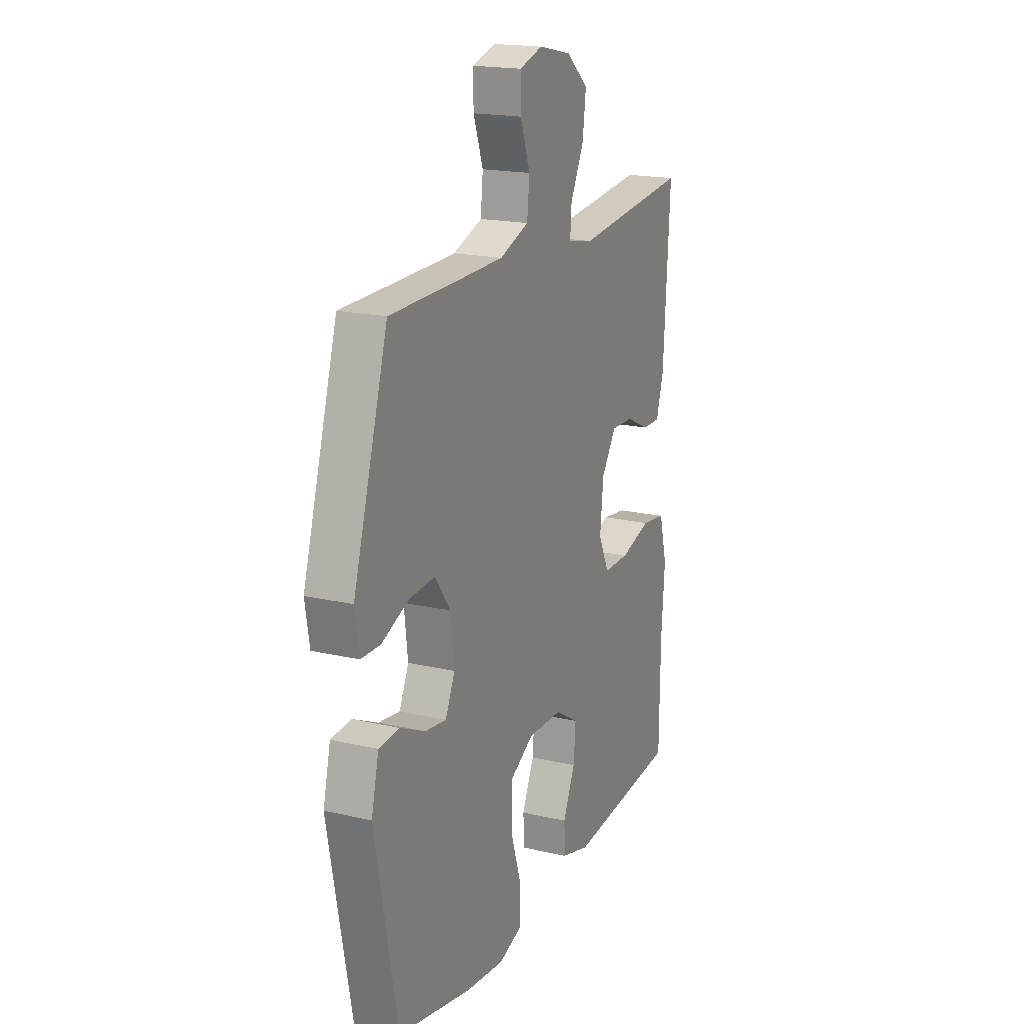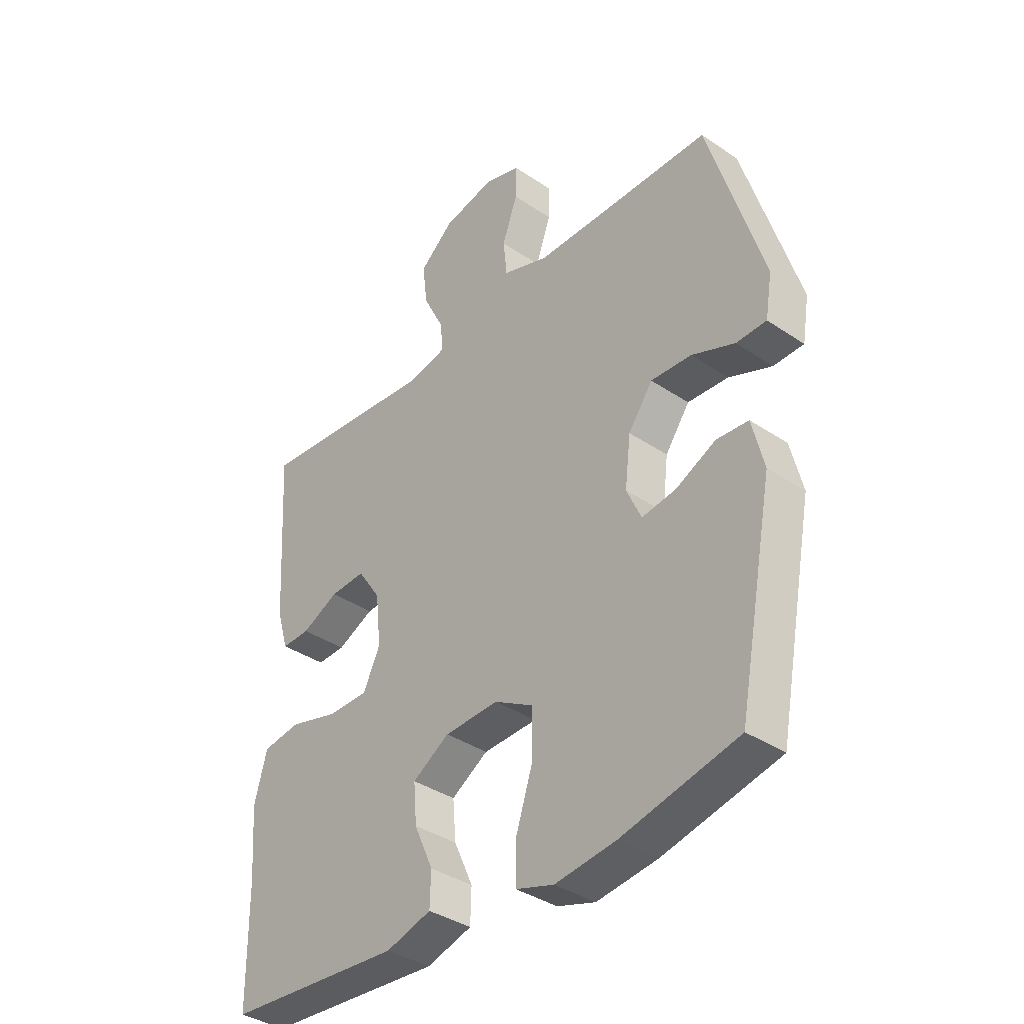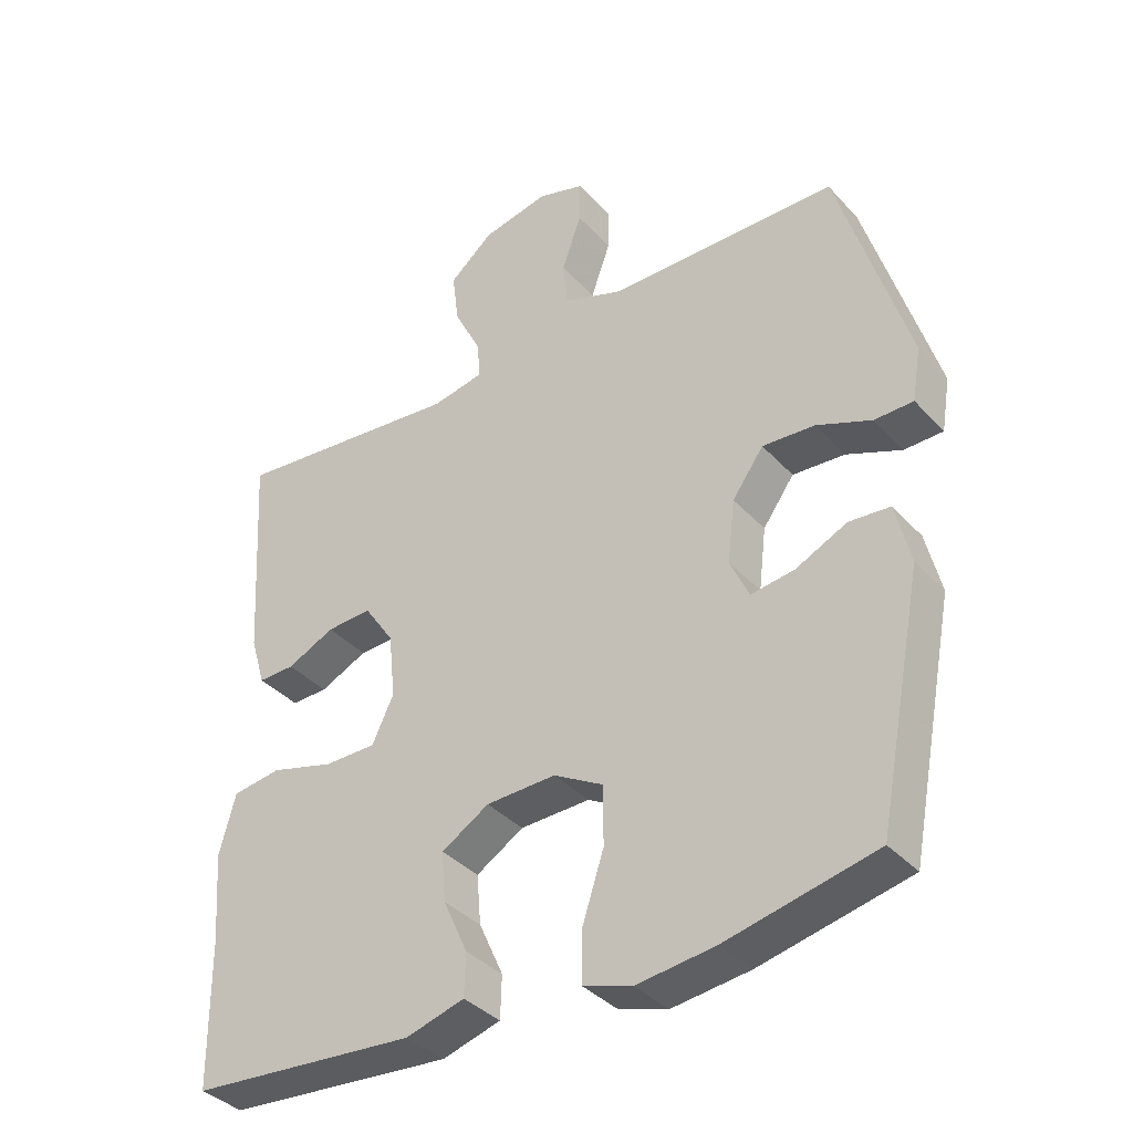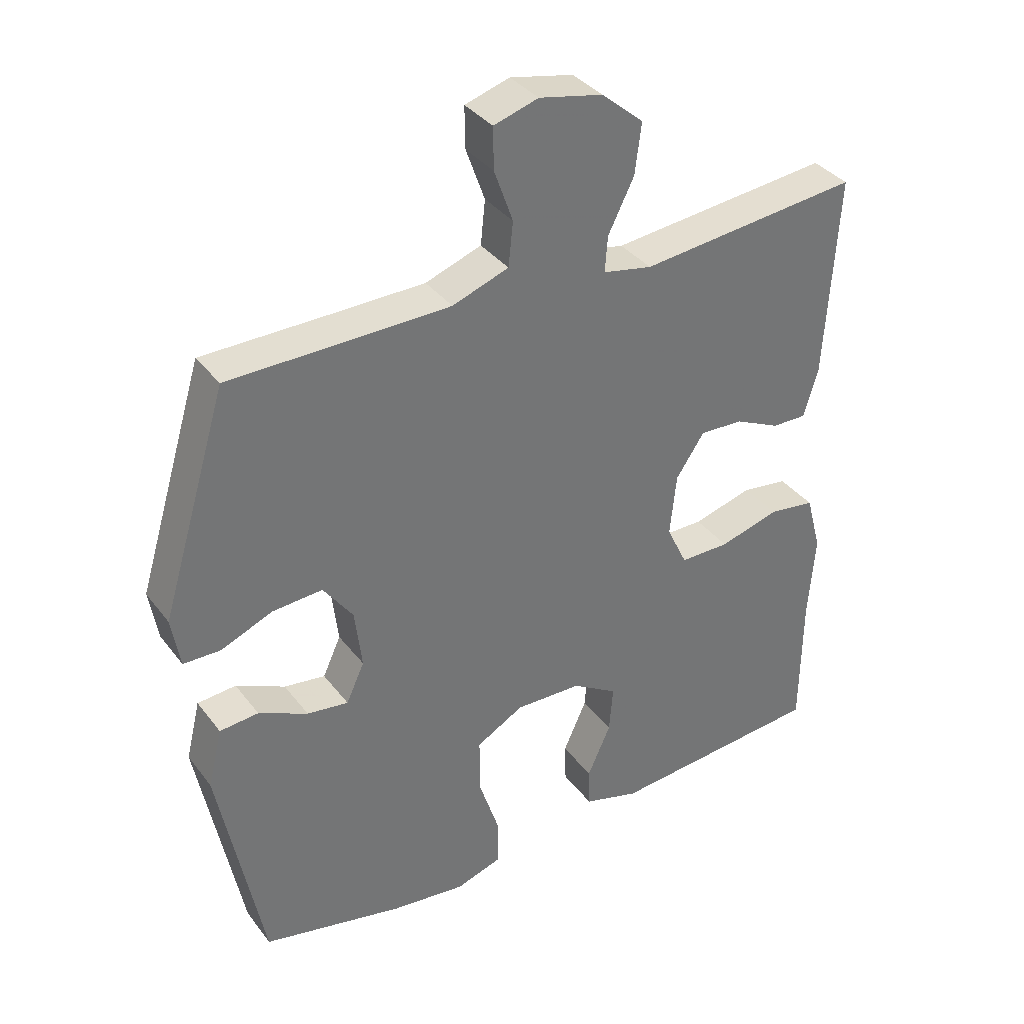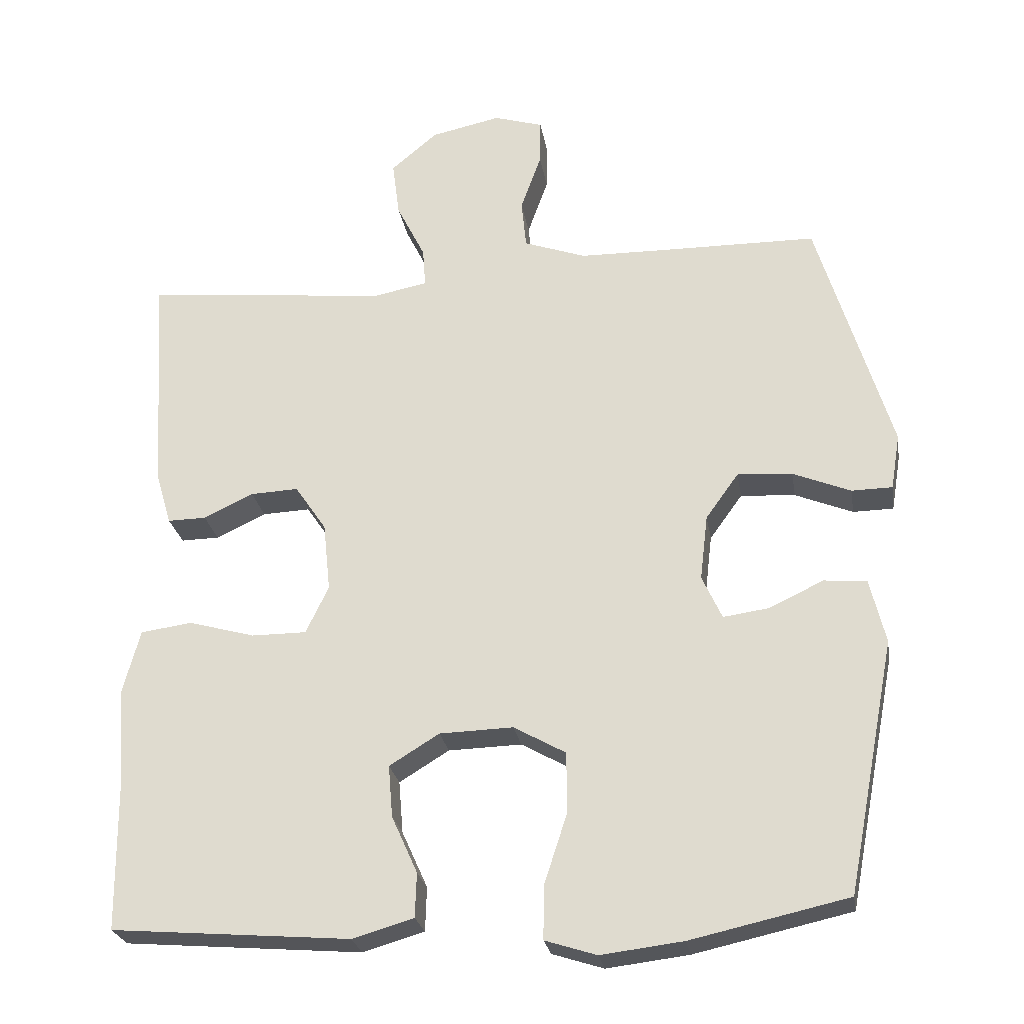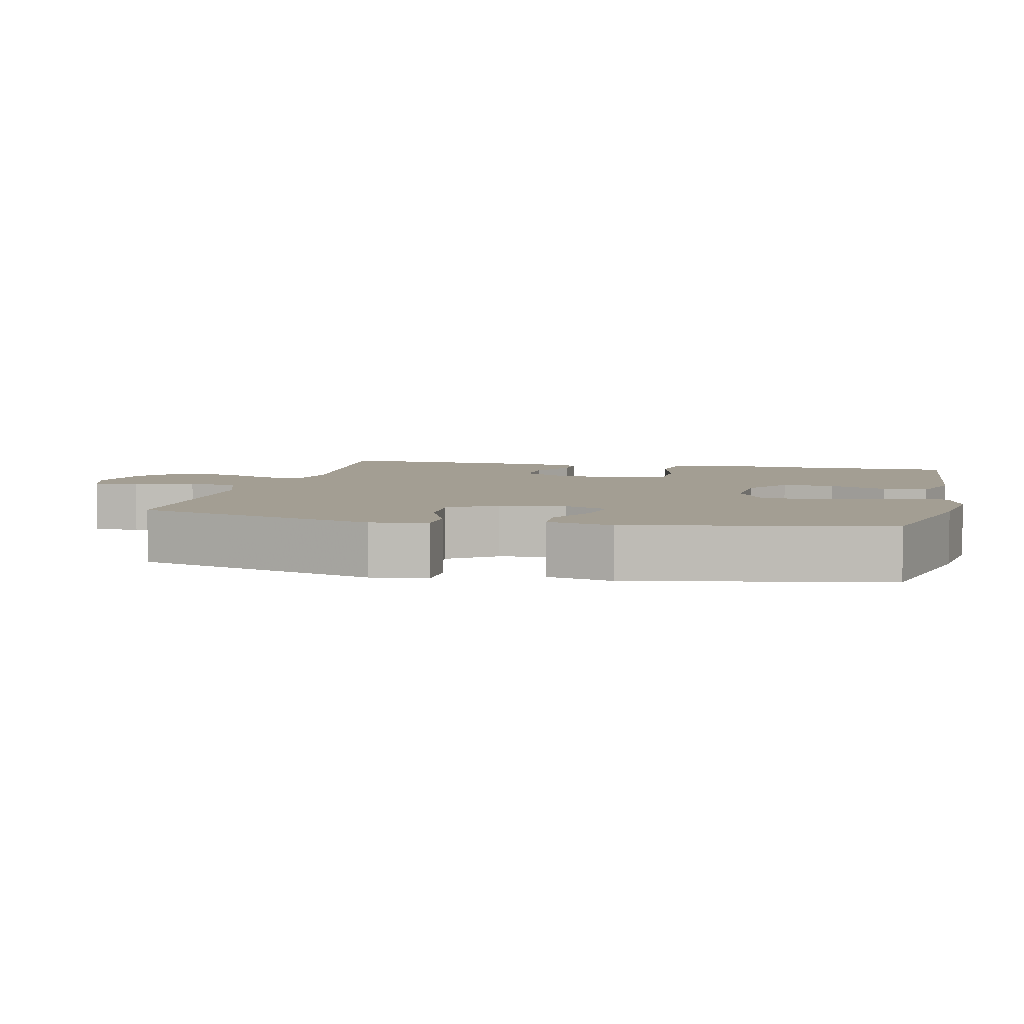
<metadata>
{"format":"obj","ext":"obj","renderer":"f3d","projection":"perspective","resolution":1024,"background":"white","views":[{"elev":18.7,"azim":113.9,"up":"+Z"},{"elev":-37.4,"azim":49.1,"up":"+Z"},{"elev":-37.2,"azim":36.7,"up":"+Z"},{"elev":36.0,"azim":147.8,"up":"+Z"},{"elev":-25.5,"azim":9.3,"up":"+Z"},{"elev":5.2,"azim":103.0,"up":"+Y"}]}
</metadata>
<code>
v 0.5 0.07 -0.5
v 0.28 0.07 -0.549
v 0.165 0.07 -0.563
v 0.093 0.07 -0.54
v 0.094 0.07 -0.466
v 0.126 0.07 -0.368
v 0.126 0.07 -0.282
v 0.053 0.07 -0.241
v -0.05 0.07 -0.244
v -0.12 0.07 -0.287
v -0.114 0.07 -0.36
v -0.078 0.07 -0.44
v -0.08 0.07 -0.502
v -0.166 0.07 -0.527
v -0.5 0.07 -0.5
v -0.502 0.07 -0.285
v -0.512 0.07 -0.153
v -0.488 0.07 -0.064
v -0.416 0.07 -0.054
v -0.323 0.07 -0.08
v -0.246 0.07 -0.08
v -0.214 0.07 -0.013
v -0.224 0.07 0.083
v -0.268 0.07 0.148
v -0.335 0.07 0.145
v -0.405 0.07 0.112
v -0.459 0.07 0.111
v -0.481 0.07 0.185
v -0.5 0.07 0.5
v -0.158 0.07 0.465
v -0.082 0.07 0.48
v -0.086 0.07 0.535
v -0.126 0.07 0.615
v -0.136 0.07 0.693
v -0.071 0.07 0.748
v 0.027 0.07 0.769
v 0.096 0.07 0.748
v 0.095 0.07 0.684
v 0.066 0.07 0.603
v 0.073 0.07 0.535
v 0.16 0.07 0.504
v 0.291 0.07 0.502
v 0.5 0.07 0.5
v 0.603 0.07 0.161
v 0.59 0.07 0.083
v 0.533 0.07 0.082
v 0.452 0.07 0.115
v 0.375 0.07 0.12
v 0.329 0.07 0.056
v 0.318 0.07 -0.036
v 0.346 0.07 -0.097
v 0.41 0.07 -0.088
v 0.486 0.07 -0.052
v 0.546 0.07 -0.057
v 0.568 0.07 -0.148
v 0.5 0 -0.5
v 0.28 0 -0.549
v 0.165 0 -0.563
v 0.093 0 -0.54
v 0.094 0 -0.466
v 0.126 0 -0.368
v 0.126 0 -0.282
v 0.053 0 -0.241
v -0.05 0 -0.244
v -0.12 0 -0.287
v -0.114 0 -0.36
v -0.078 0 -0.44
v -0.08 0 -0.502
v -0.166 0 -0.527
v -0.5 0 -0.5
v -0.502 0 -0.285
v -0.512 0 -0.153
v -0.488 0 -0.064
v -0.416 0 -0.054
v -0.323 0 -0.08
v -0.246 0 -0.08
v -0.214 0 -0.013
v -0.224 0 0.083
v -0.268 0 0.148
v -0.335 0 0.145
v -0.405 0 0.112
v -0.459 0 0.111
v -0.481 0 0.185
v -0.5 0 0.5
v -0.158 0 0.465
v -0.082 0 0.48
v -0.086 0 0.535
v -0.126 0 0.615
v -0.136 0 0.693
v -0.071 0 0.748
v 0.027 0 0.769
v 0.096 0 0.748
v 0.095 0 0.684
v 0.066 0 0.603
v 0.073 0 0.535
v 0.16 0 0.504
v 0.291 0 0.502
v 0.5 0 0.5
v 0.603 0 0.161
v 0.59 0 0.083
v 0.533 0 0.082
v 0.452 0 0.115
v 0.375 0 0.12
v 0.329 0 0.056
v 0.318 0 -0.036
v 0.346 0 -0.097
v 0.41 0 -0.088
v 0.486 0 -0.052
v 0.546 0 -0.057
v 0.568 0 -0.148
f 4 5 6
f 3 4 6
f 2 3 6
f 1 2 6
f 55 1 6
f 54 55 6
f 53 54 6
f 52 53 6
f 51 52 6 7
f 50 51 7 8
f 49 50 8 9
f 48 49 9 10
f 45 46 47
f 44 45 47
f 43 44 47
f 42 43 47
f 41 42 47 48
f 40 41 48 10
f 37 38 39
f 36 37 39
f 35 36 39
f 34 35 39
f 33 34 39
f 32 33 39
f 31 32 39 40
f 28 29 30
f 27 28 30
f 26 27 30
f 25 26 30
f 24 25 30 31
f 23 24 31 40
f 18 19 20
f 17 18 20
f 16 17 20
f 16 20 21
f 15 16 21
f 14 15 21
f 13 14 21
f 12 13 21
f 11 12 21
f 10 11 21 22
f 10 22 23 40
f 61 60 59
f 61 59 58
f 61 58 57
f 61 57 56
f 61 56 110
f 61 110 109
f 61 109 108
f 61 108 107
f 62 61 107 106
f 63 62 106 105
f 64 63 105 104
f 65 64 104 103
f 102 101 100
f 102 100 99
f 102 99 98
f 102 98 97
f 103 102 97 96
f 65 103 96 95
f 94 93 92
f 94 92 91
f 94 91 90
f 94 90 89
f 94 89 88
f 94 88 87
f 95 94 87 86
f 85 84 83
f 85 83 82
f 85 82 81
f 85 81 80
f 86 85 80 79
f 95 86 79 78
f 75 74 73
f 75 73 72
f 75 72 71
f 76 75 71
f 76 71 70
f 76 70 69
f 76 69 68
f 76 68 67
f 76 67 66
f 77 76 66 65
f 95 78 77 65
f 1 56 57 2
f 2 57 58 3
f 3 58 59 4
f 4 59 60 5
f 5 60 61 6
f 6 61 62 7
f 7 62 63 8
f 8 63 64 9
f 9 64 65 10
f 10 65 66 11
f 11 66 67 12
f 12 67 68 13
f 13 68 69 14
f 14 69 70 15
f 15 70 71 16
f 16 71 72 17
f 17 72 73 18
f 18 73 74 19
f 19 74 75 20
f 20 75 76 21
f 21 76 77 22
f 22 77 78 23
f 23 78 79 24
f 24 79 80 25
f 25 80 81 26
f 26 81 82 27
f 27 82 83 28
f 28 83 84 29
f 29 84 85 30
f 30 85 86 31
f 31 86 87 32
f 32 87 88 33
f 33 88 89 34
f 34 89 90 35
f 35 90 91 36
f 36 91 92 37
f 37 92 93 38
f 38 93 94 39
f 39 94 95 40
f 40 95 96 41
f 41 96 97 42
f 42 97 98 43
f 43 98 99 44
f 44 99 100 45
f 45 100 101 46
f 46 101 102 47
f 47 102 103 48
f 48 103 104 49
f 49 104 105 50
f 50 105 106 51
f 51 106 107 52
f 52 107 108 53
f 53 108 109 54
f 54 109 110 55
f 55 110 56 1

</code>
